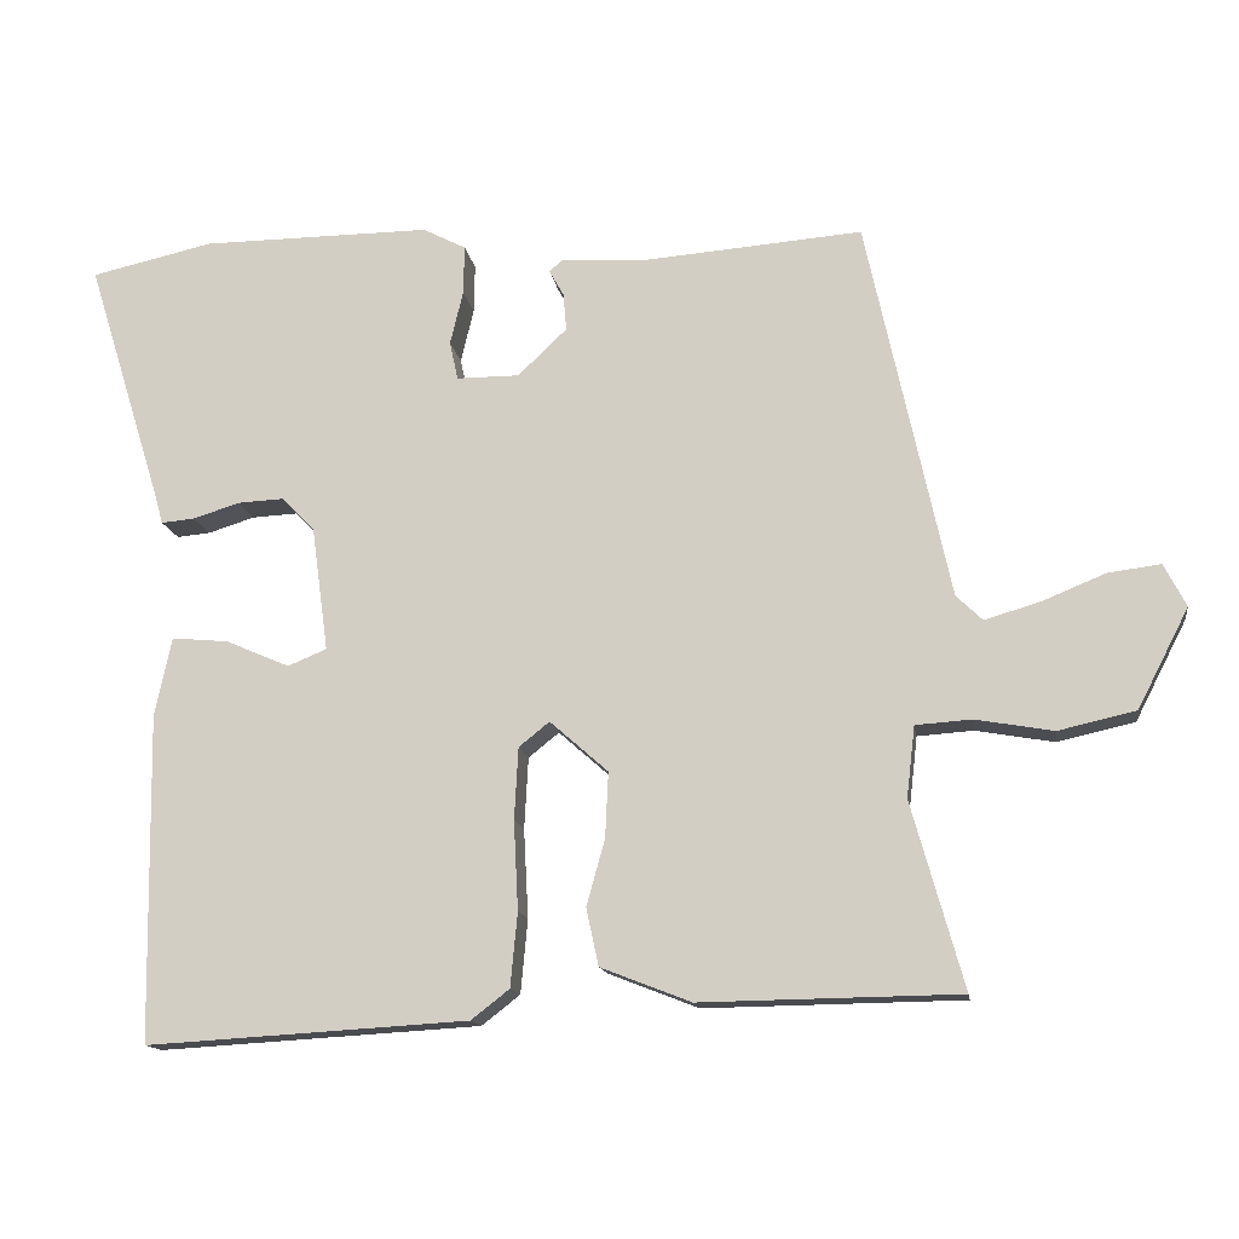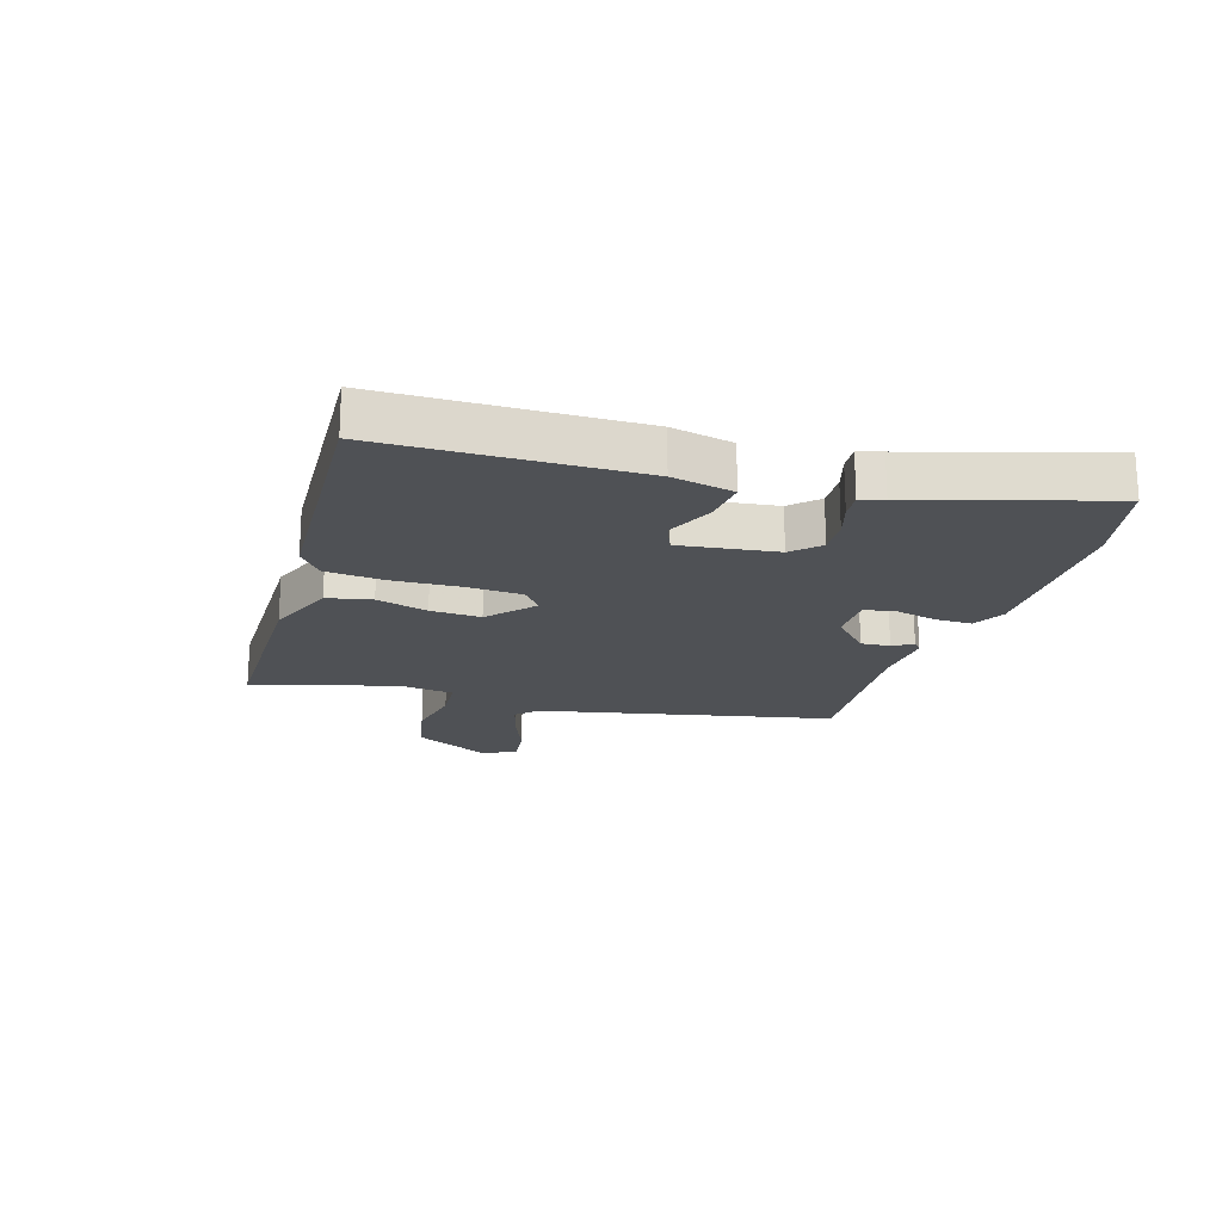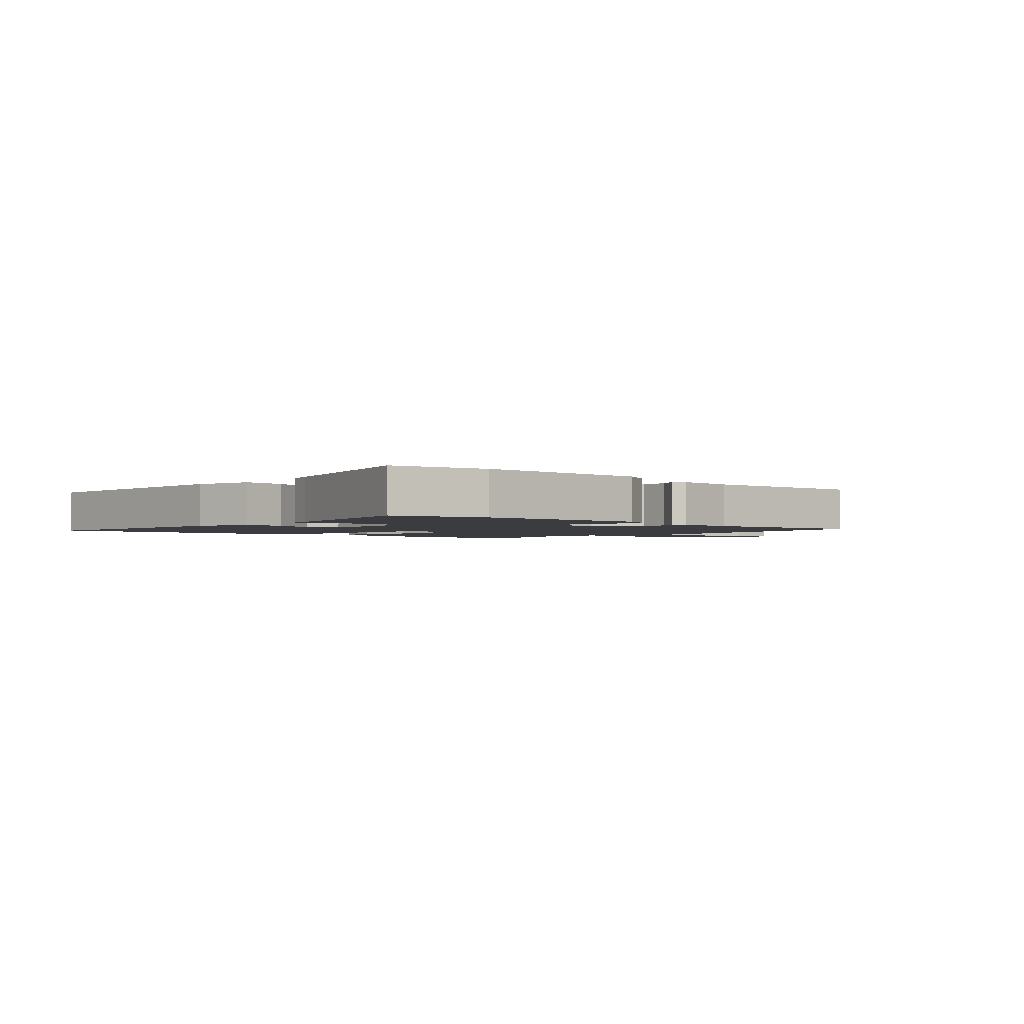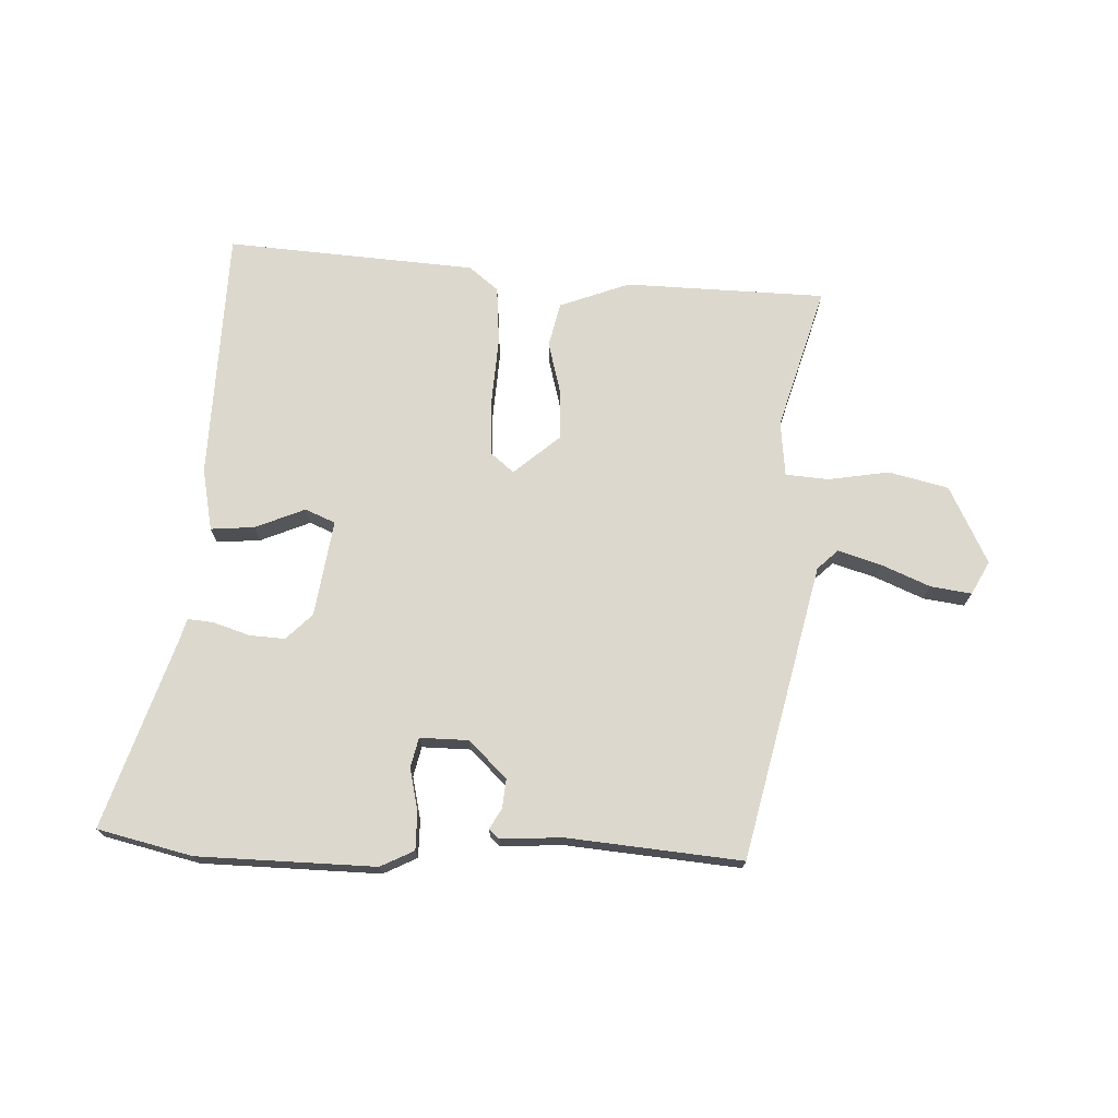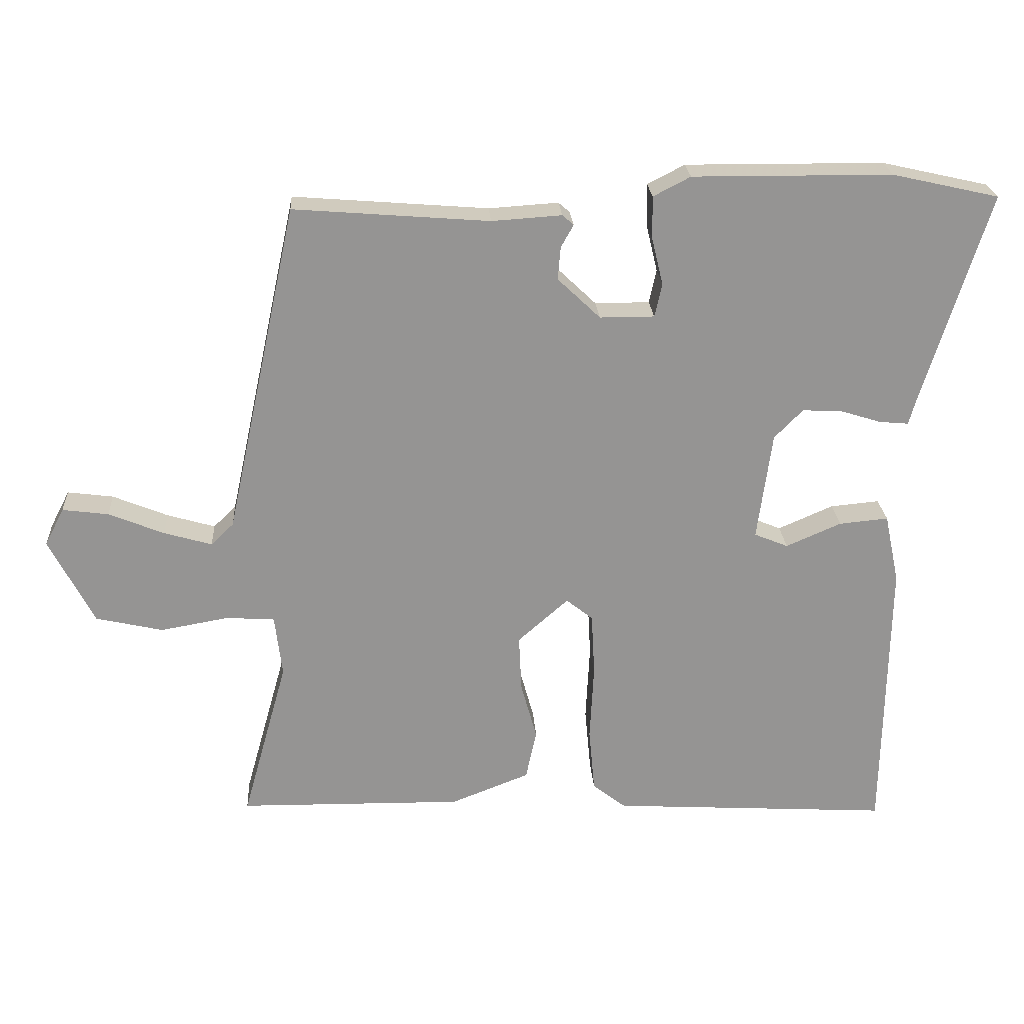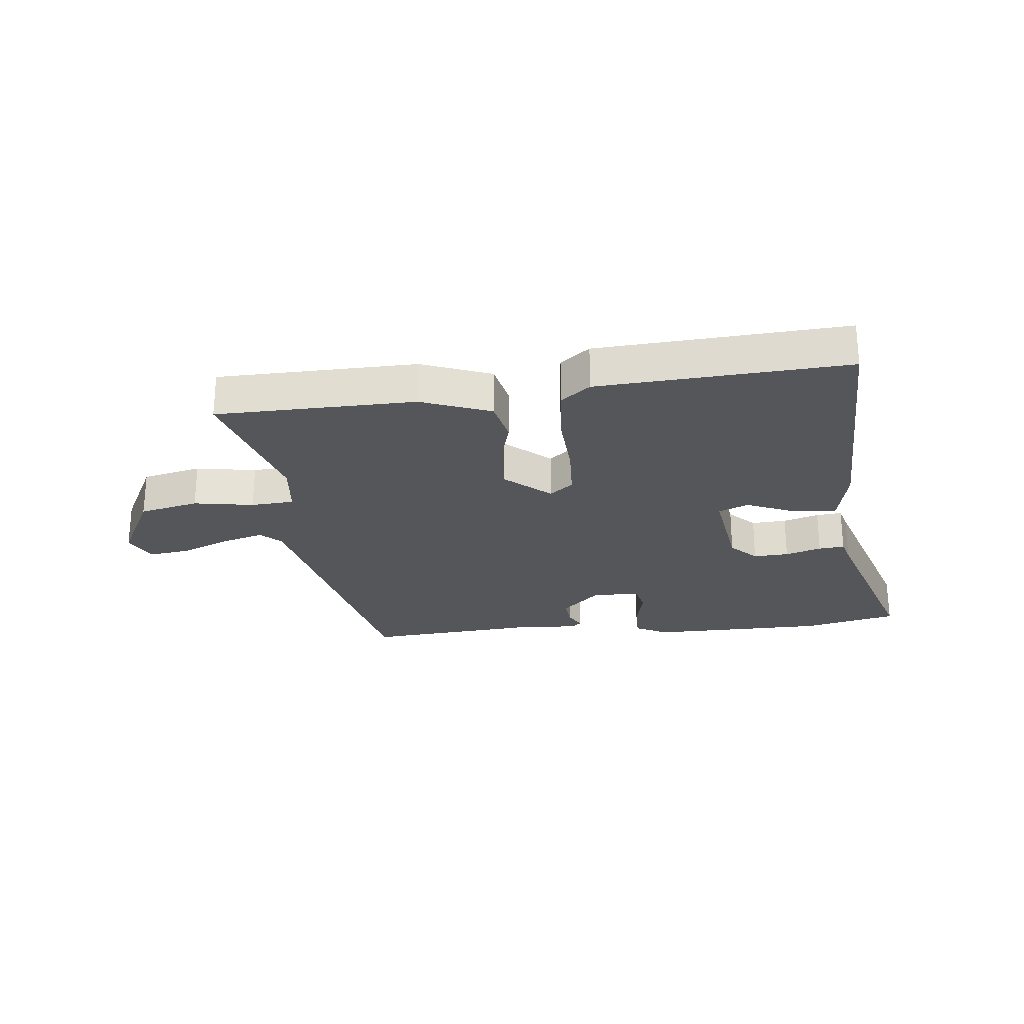
<metadata>
{"format":"obj","ext":"obj","renderer":"f3d","projection":"perspective","resolution":1024,"background":"white","views":[{"elev":-14.1,"azim":8.6,"up":"+Z"},{"elev":-19.5,"azim":-107.5,"up":"+Y"},{"elev":-2.0,"azim":-43.6,"up":"+Y"},{"elev":72.2,"azim":2.9,"up":"+Y"},{"elev":23.2,"azim":176.4,"up":"+Z"},{"elev":-25.5,"azim":-173.6,"up":"+Y"}]}
</metadata>
<code>
v 0.432 0.07 0.473
v 0.54 0.07 -0.025
v 0.574 0.07 -0.058
v 0.646 0.07 -0.037
v 0.729 0.07 -0.003
v 0.798 0.07 0.006
v 0.827 0.07 -0.05
v 0.76 0.07 -0.18
v 0.659 0.07 -0.203
v 0.557 0.07 -0.185
v 0.484 0.07 -0.19
v 0.473 0.07 -0.283
v 0.541 0.07 -0.526
v 0.203 0.07 -0.531
v 0.085 0.07 -0.485
v 0.069 0.07 -0.41
v 0.093 0.07 -0.323
v 0.097 0.07 -0.238
v 0.021 0.07 -0.171
v -0.019 0.07 -0.203
v -0.024 0.07 -0.297
v -0.018 0.07 -0.413
v -0.027 0.07 -0.51
v -0.077 0.07 -0.549
v -0.498 0.07 -0.574
v -0.505 0.07 -0.147
v -0.483 0.07 -0.043
v -0.409 0.07 -0.05
v -0.326 0.07 -0.086
v -0.275 0.07 -0.065
v -0.297 0.07 0.098
v -0.34 0.07 0.142
v -0.4 0.07 0.139
v -0.461 0.07 0.12
v -0.505 0.07 0.116
v -0.516 0.07 0.156
v -0.615 0.07 0.474
v -0.455 0.07 0.51
v -0.155 0.07 0.512
v -0.099 0.07 0.483
v -0.1 0.07 0.419
v -0.117 0.07 0.348
v -0.106 0.07 0.298
v -0.024 0.07 0.298
v 0.04 0.07 0.359
v 0.036 0.07 0.408
v 0.017 0.07 0.442
v 0.034 0.07 0.457
v 0.139 0.07 0.45
v 0.432 0 0.473
v 0.54 0 -0.025
v 0.574 0 -0.058
v 0.646 0 -0.037
v 0.729 0 -0.003
v 0.798 0 0.006
v 0.827 0 -0.05
v 0.76 0 -0.18
v 0.659 0 -0.203
v 0.557 0 -0.185
v 0.484 0 -0.19
v 0.473 0 -0.283
v 0.541 0 -0.526
v 0.203 0 -0.531
v 0.085 0 -0.485
v 0.069 0 -0.41
v 0.093 0 -0.323
v 0.097 0 -0.238
v 0.021 0 -0.171
v -0.019 0 -0.203
v -0.024 0 -0.297
v -0.018 0 -0.413
v -0.027 0 -0.51
v -0.077 0 -0.549
v -0.498 0 -0.574
v -0.505 0 -0.147
v -0.483 0 -0.043
v -0.409 0 -0.05
v -0.326 0 -0.086
v -0.275 0 -0.065
v -0.297 0 0.098
v -0.34 0 0.142
v -0.4 0 0.139
v -0.461 0 0.12
v -0.505 0 0.116
v -0.516 0 0.156
v -0.615 0 0.474
v -0.455 0 0.51
v -0.155 0 0.512
v -0.099 0 0.483
v -0.1 0 0.419
v -0.117 0 0.348
v -0.106 0 0.298
v -0.024 0 0.298
v 0.04 0 0.359
v 0.036 0 0.408
v 0.017 0 0.442
v 0.034 0 0.457
v 0.139 0 0.45
f 46 47 48 49
f 49 1 2
f 46 49 2
f 45 46 2
f 44 45 2 3
f 43 44 3
f 40 41 42
f 39 40 42
f 38 39 42
f 37 38 42
f 36 37 42
f 36 42 43
f 35 36 43
f 34 35 43
f 33 34 43
f 32 33 43
f 31 32 43 3
f 27 28 29
f 26 27 29
f 25 26 29
f 24 25 29
f 23 24 29
f 22 23 29
f 21 22 29
f 20 21 29 30
f 19 20 30 31
f 15 16 17
f 14 15 17
f 13 14 17
f 12 13 17
f 11 12 17 18
f 8 9 10
f 7 8 10
f 6 7 10
f 5 6 10
f 4 5 10
f 3 4 10 11
f 19 31 3 11
f 11 18 19
f 98 97 96 95
f 51 50 98
f 51 98 95
f 51 95 94
f 52 51 94 93
f 52 93 92
f 91 90 89
f 91 89 88
f 91 88 87
f 91 87 86
f 91 86 85
f 92 91 85
f 92 85 84
f 92 84 83
f 92 83 82
f 92 82 81
f 52 92 81 80
f 78 77 76
f 78 76 75
f 78 75 74
f 78 74 73
f 78 73 72
f 78 72 71
f 78 71 70
f 79 78 70 69
f 80 79 69 68
f 66 65 64
f 66 64 63
f 66 63 62
f 66 62 61
f 67 66 61 60
f 59 58 57
f 59 57 56
f 59 56 55
f 59 55 54
f 59 54 53
f 60 59 53 52
f 60 52 80 68
f 68 67 60
f 1 50 51 2
f 2 51 52 3
f 3 52 53 4
f 4 53 54 5
f 5 54 55 6
f 6 55 56 7
f 7 56 57 8
f 8 57 58 9
f 9 58 59 10
f 10 59 60 11
f 11 60 61 12
f 12 61 62 13
f 13 62 63 14
f 14 63 64 15
f 15 64 65 16
f 16 65 66 17
f 17 66 67 18
f 18 67 68 19
f 19 68 69 20
f 20 69 70 21
f 21 70 71 22
f 22 71 72 23
f 23 72 73 24
f 24 73 74 25
f 25 74 75 26
f 26 75 76 27
f 27 76 77 28
f 28 77 78 29
f 29 78 79 30
f 30 79 80 31
f 31 80 81 32
f 32 81 82 33
f 33 82 83 34
f 34 83 84 35
f 35 84 85 36
f 36 85 86 37
f 37 86 87 38
f 38 87 88 39
f 39 88 89 40
f 40 89 90 41
f 41 90 91 42
f 42 91 92 43
f 43 92 93 44
f 44 93 94 45
f 45 94 95 46
f 46 95 96 47
f 47 96 97 48
f 48 97 98 49
f 49 98 50 1

</code>
